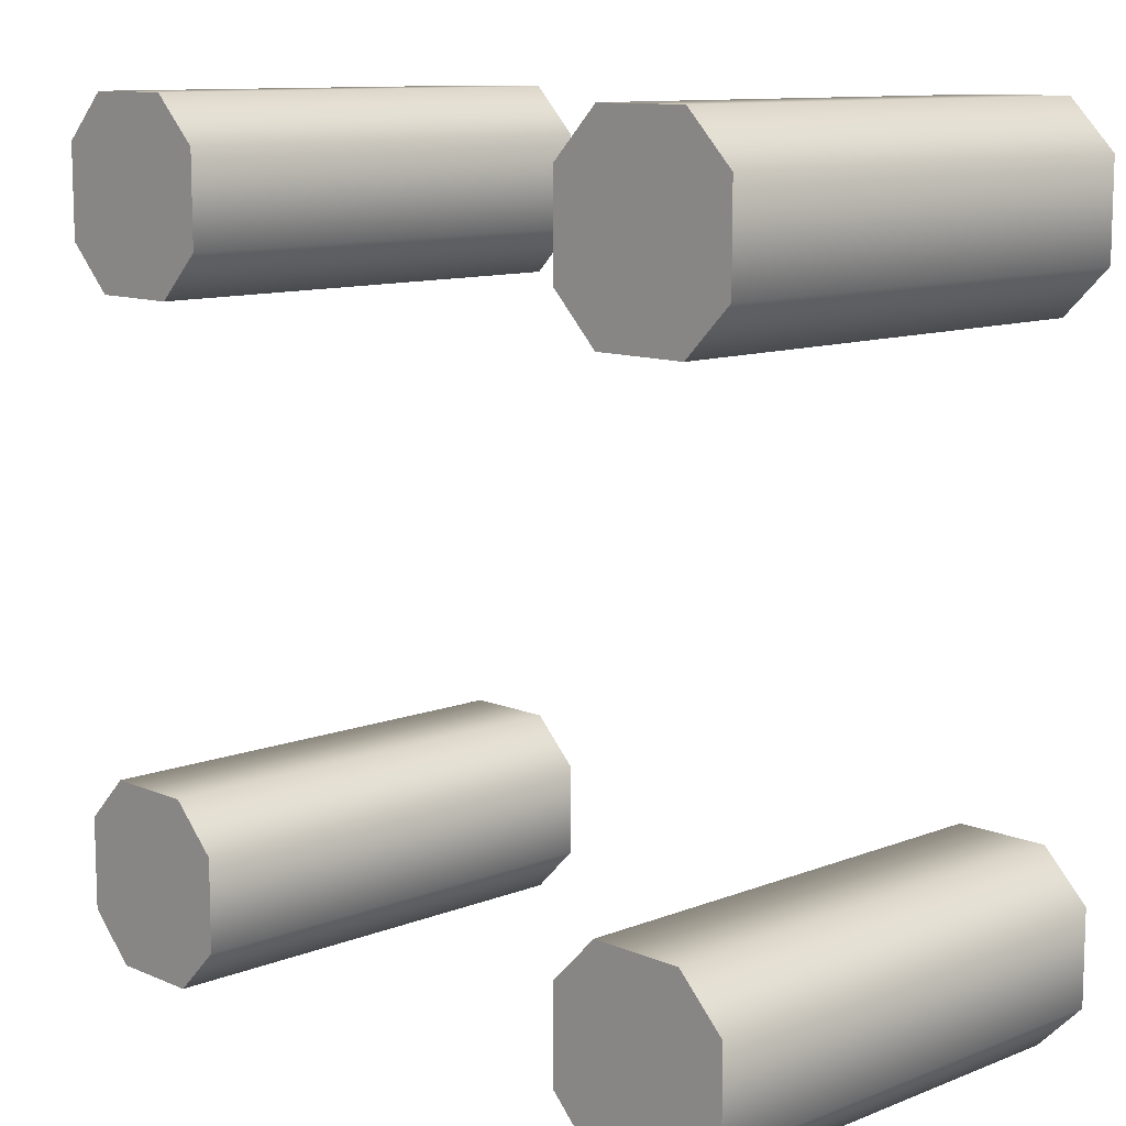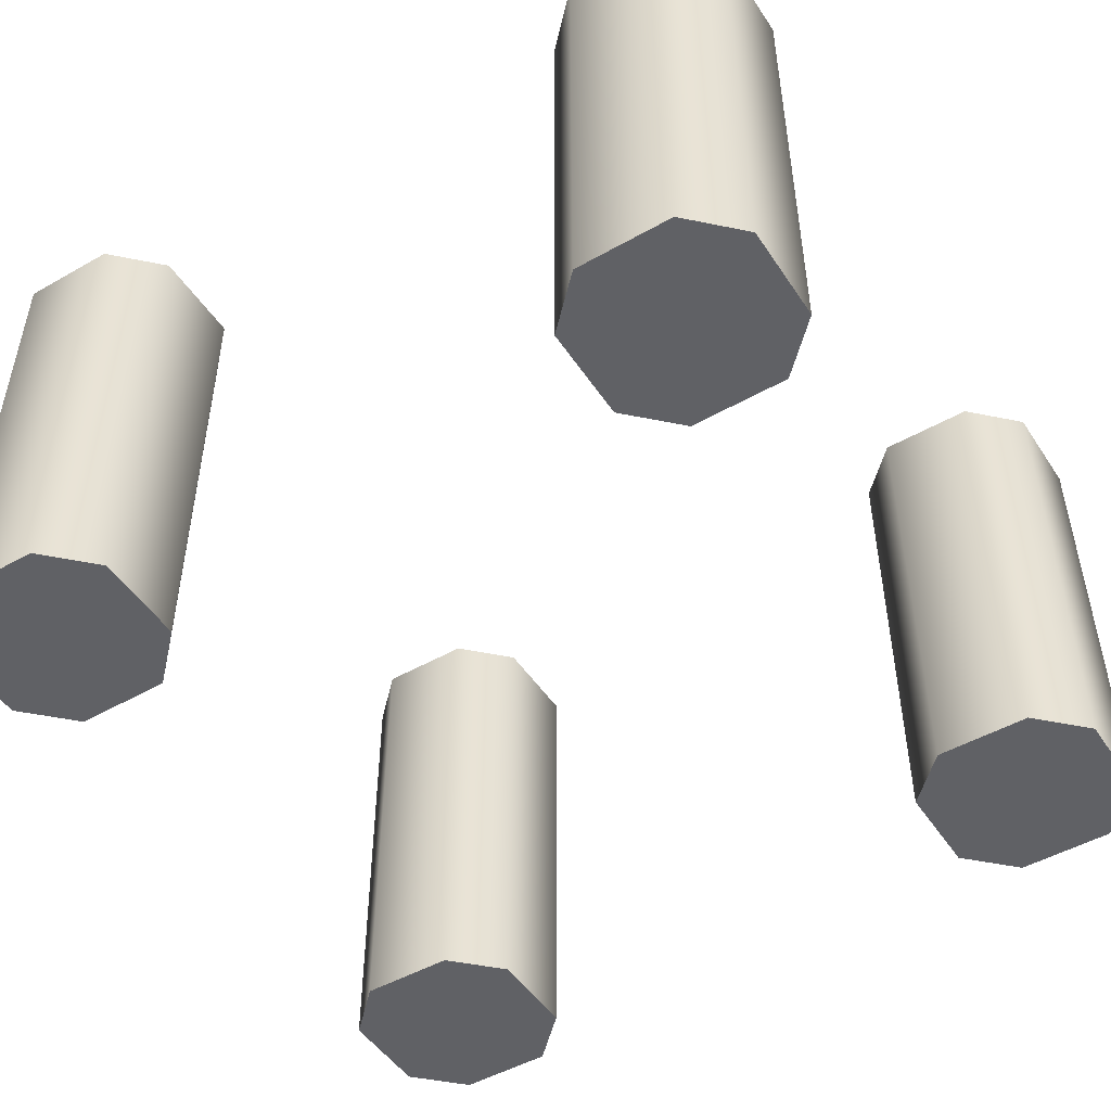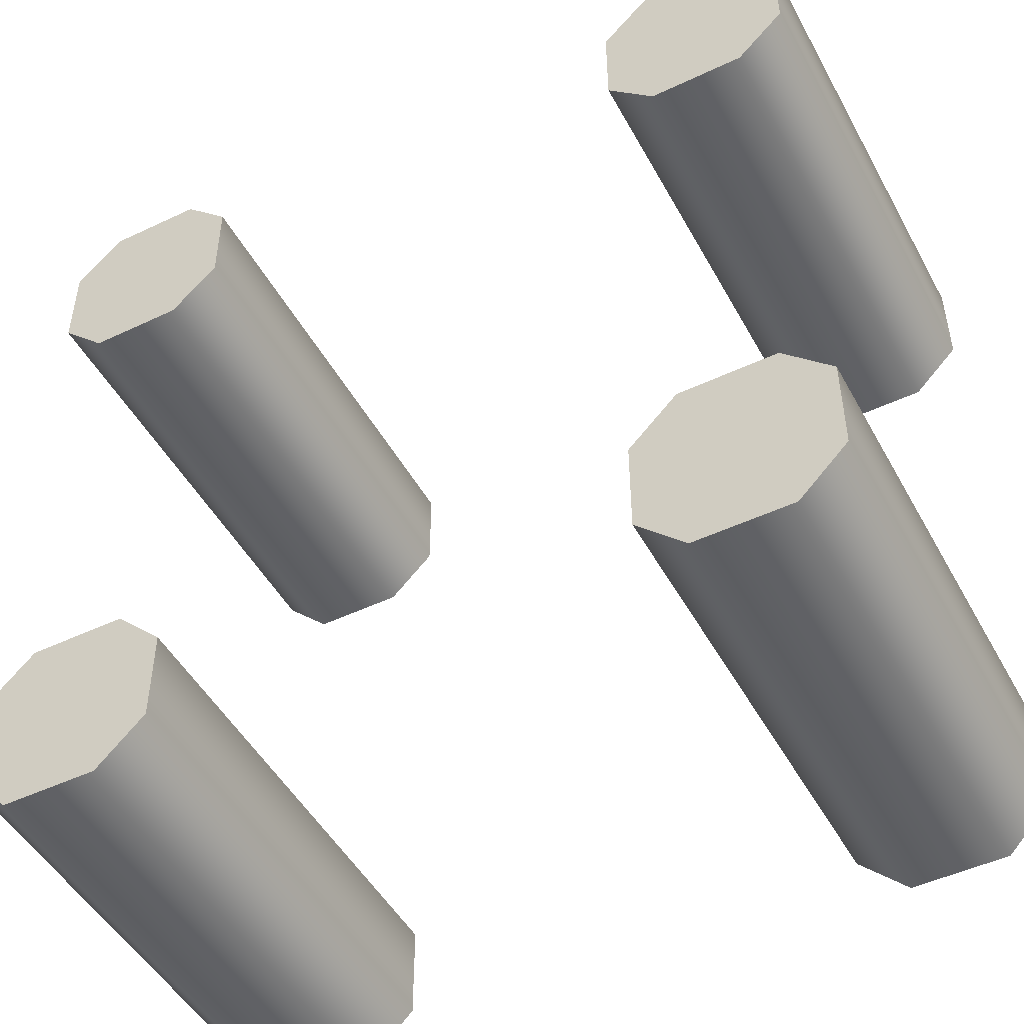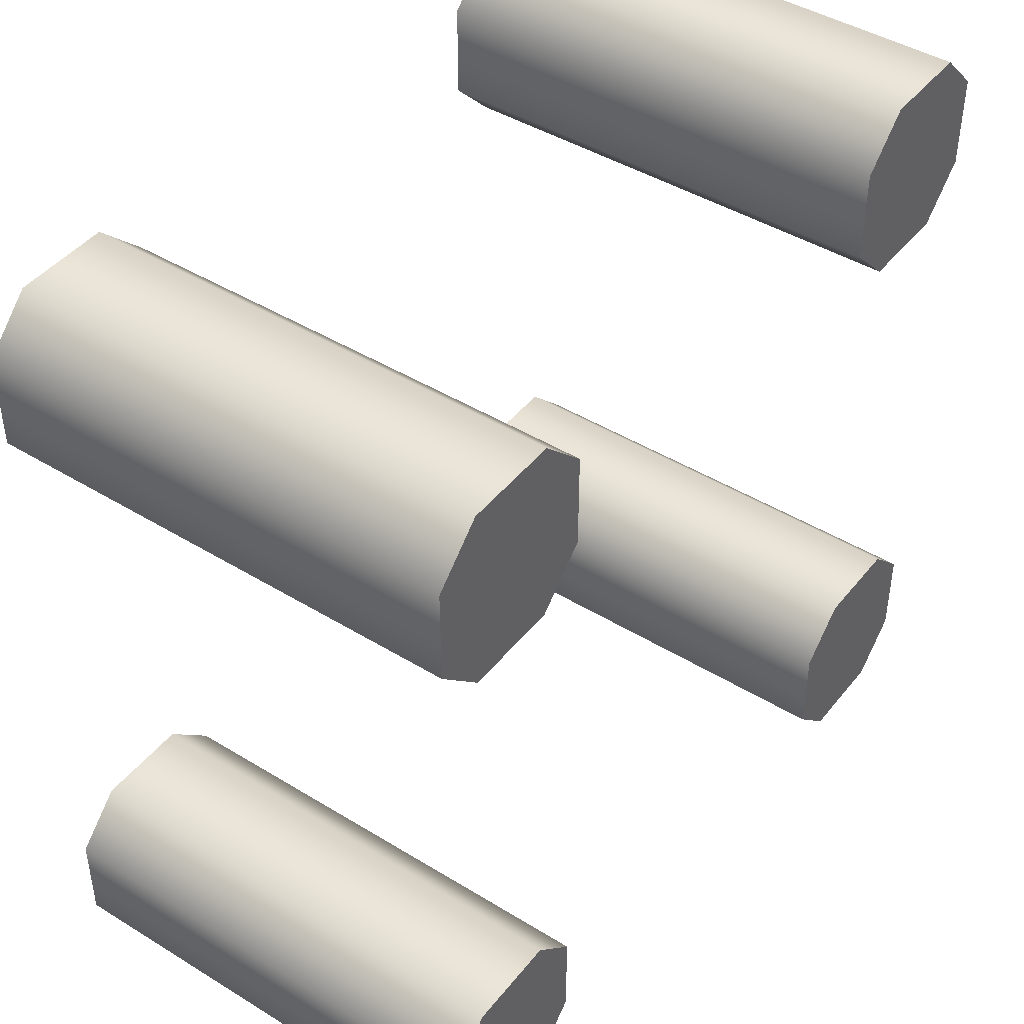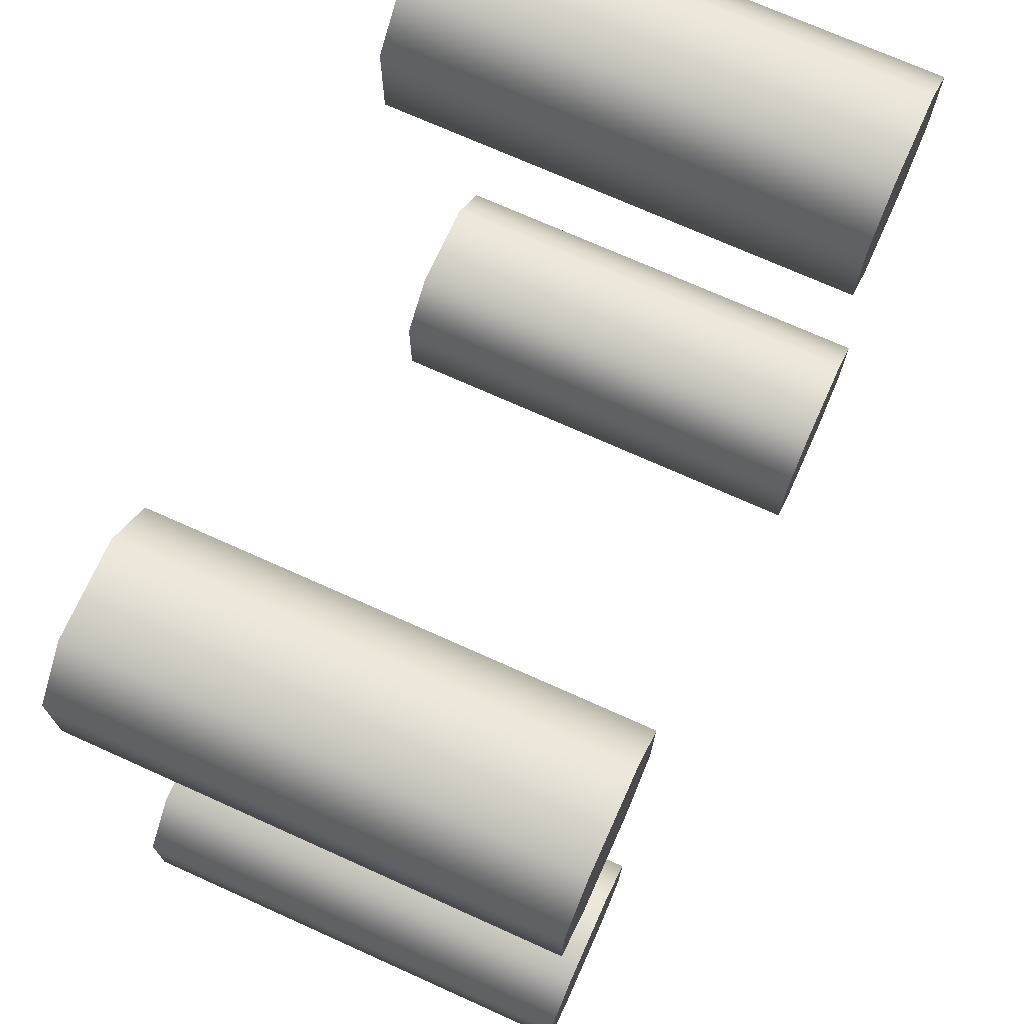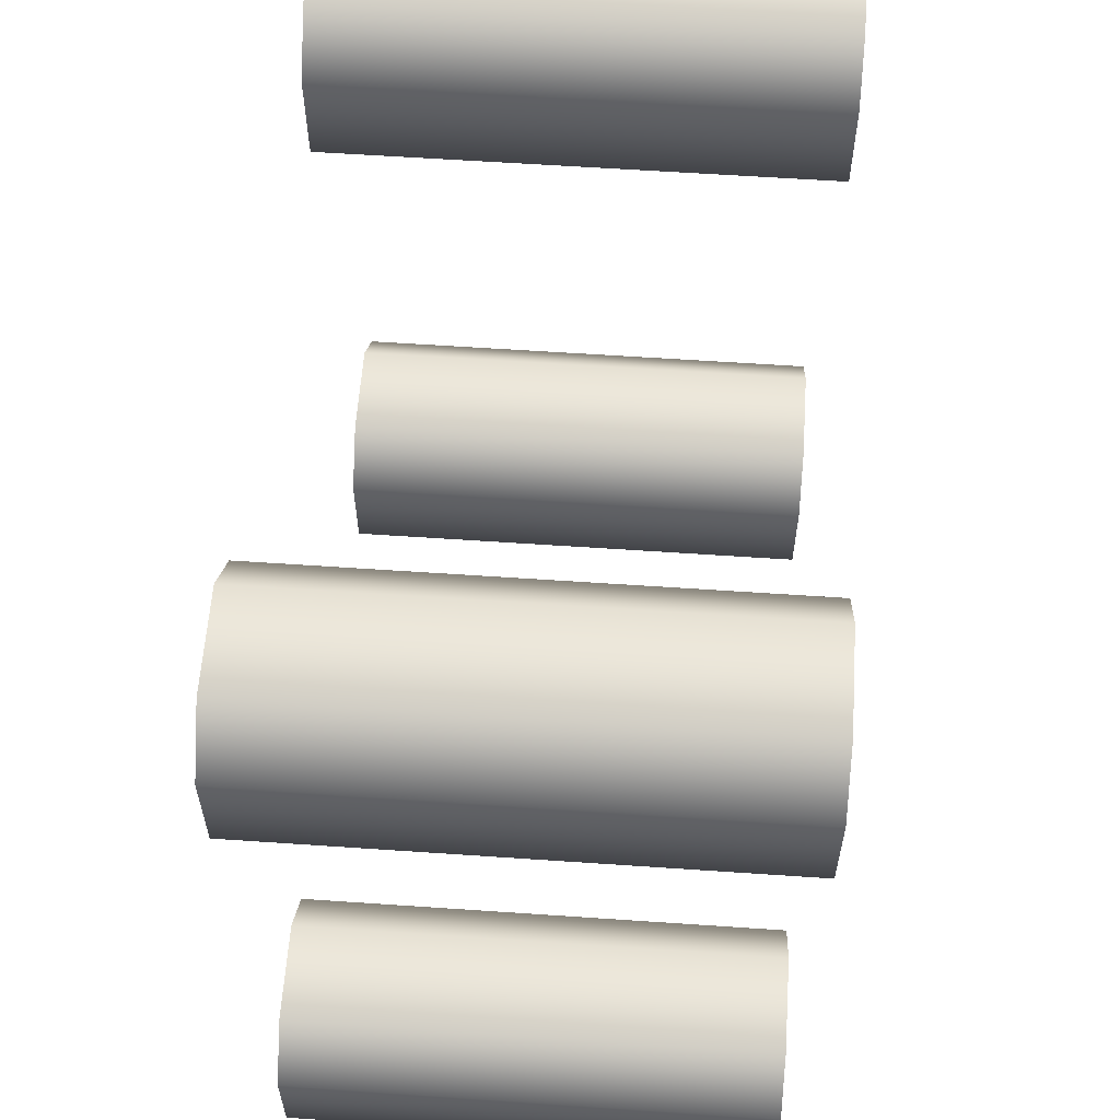
<metadata>
{"format":"obj","ext":"obj","renderer":"f3d","projection":"perspective","resolution":1024,"background":"white","views":[{"elev":10.9,"azim":46.2,"up":"+Z"},{"elev":-49.1,"azim":-57.8,"up":"+Y"},{"elev":-48.7,"azim":27.8,"up":"+Z"},{"elev":44.1,"azim":-54.3,"up":"+Z"},{"elev":72.2,"azim":-65.8,"up":"+Z"},{"elev":60.1,"azim":94.0,"up":"+Z"}]}
</metadata>
<code>
g support-color-four-middle
v -0.25 0.5 -0.4 1 1 1
v -0.25 0.5 -0.3 1 1 1
v -0.3 0.5 -0.45 1 1 1
v -0.3 0.5 -0.25 1 1 1
v -0.4 0.5 -0.45 1 1 1
v -0.4 0.5 -0.25 1 1 1
v -0.45 0.5 -0.4 1 1 1
v -0.45 0.5 -0.3 1 1 1
v -0.4 -3.586e-20 -0.45 1 1 1
v -0.45 -3.586e-20 -0.4 1 1 1
v -0.45 -3.586e-20 -0.3 1 1 1
v -0.4 -3.586e-20 -0.25 1 1 1
v -0.3 -3.586e-20 -0.25 1 1 1
v -0.25 -3.586e-20 -0.3 1 1 1
v -0.25 -3.586e-20 -0.4 1 1 1
v -0.3 -3.586e-20 -0.45 1 1 1
v -0.25 0.5 0.3 1 1 1
v -0.25 0.5 0.4 1 1 1
v -0.3 0.5 0.25 1 1 1
v -0.3 0.5 0.45 1 1 1
v -0.4 0.5 0.25 1 1 1
v -0.4 0.5 0.45 1 1 1
v -0.45 0.5 0.3 1 1 1
v -0.45 0.5 0.4 1 1 1
v -0.4 -3.586e-20 0.25 1 1 1
v -0.45 -3.586e-20 0.3 1 1 1
v -0.45 -3.586e-20 0.4 1 1 1
v -0.4 -3.586e-20 0.45 1 1 1
v -0.3 -3.586e-20 0.45 1 1 1
v -0.25 -3.586e-20 0.4 1 1 1
v -0.25 -3.586e-20 0.3 1 1 1
v -0.3 -3.586e-20 0.25 1 1 1
v 0.4469 0.5 0.3 1 1 1
v 0.4469 0.5 0.4 1 1 1
v 0.3969 0.5 0.25 1 1 1
v 0.3969 0.5 0.45 1 1 1
v 0.2969 0.5 0.25 1 1 1
v 0.2969 0.5 0.45 1 1 1
v 0.2469 0.5 0.3 1 1 1
v 0.2469 0.5 0.4 1 1 1
v 0.2969 -3.586e-20 0.25 1 1 1
v 0.2469 -3.586e-20 0.3 1 1 1
v 0.2469 -3.586e-20 0.4 1 1 1
v 0.2969 -3.586e-20 0.45 1 1 1
v 0.3969 -3.586e-20 0.45 1 1 1
v 0.3969 -3.586e-20 0.25 1 1 1
v 0.4469 -3.586e-20 0.3 1 1 1
v 0.4469 0.5 -0.4 1 1 1
v 0.4469 0.5 -0.3 1 1 1
v 0.3969 0.5 -0.45 1 1 1
v 0.3969 0.5 -0.25 1 1 1
v 0.2969 0.5 -0.45 1 1 1
v 0.2969 0.5 -0.25 1 1 1
v 0.2469 0.5 -0.4 1 1 1
v 0.2469 0.5 -0.3 1 1 1
v 0.2969 -3.586e-20 -0.45 1 1 1
v 0.2469 -3.586e-20 -0.4 1 1 1
v 0.2469 -3.586e-20 -0.3 1 1 1
v 0.2969 -3.586e-20 -0.25 1 1 1
v 0.3969 -3.586e-20 -0.25 1 1 1
v 0.4469 -3.586e-20 -0.3 1 1 1
v 0.4469 -3.586e-20 -0.4 1 1 1
v 0.3969 -3.586e-20 -0.45 1 1 1
v 0.4469 -3.586e-20 0.4 1 1 1
f 3 2 1
f 2 3 4
f 4 3 5
f 4 5 6
f 6 5 7
f 6 7 8
f 10 5 9
f 5 10 7
f 11 7 10
f 7 11 8
f 12 8 11
f 8 12 6
f 4 12 13
f 12 4 6
f 4 14 2
f 14 4 13
f 2 15 1
f 15 2 14
f 1 16 3
f 16 1 15
f 5 16 9
f 16 5 3
f 19 18 17
f 18 19 20
f 20 19 21
f 20 21 22
f 22 21 23
f 22 23 24
f 26 21 25
f 21 26 23
f 27 23 26
f 23 27 24
f 28 24 27
f 24 28 22
f 20 28 29
f 28 20 22
f 20 30 18
f 30 20 29
f 18 31 17
f 31 18 30
f 17 32 19
f 32 17 31
f 21 32 25
f 32 21 19
f 35 34 33
f 34 35 36
f 36 35 37
f 36 37 38
f 38 37 39
f 38 39 40
f 42 37 41
f 37 42 39
f 43 39 42
f 39 43 40
f 44 40 43
f 40 44 38
f 36 44 45
f 44 36 38
f 33 46 35
f 46 33 47
f 37 46 41
f 46 37 35
f 50 49 48
f 49 50 51
f 51 50 52
f 51 52 53
f 53 52 54
f 53 54 55
f 57 52 56
f 52 57 54
f 58 54 57
f 54 58 55
f 59 55 58
f 55 59 53
f 51 59 60
f 59 51 53
f 51 61 49
f 61 51 60
f 49 62 48
f 62 49 61
f 48 63 50
f 63 48 62
f 52 63 56
f 63 52 50
f 36 64 34
f 64 36 45
f 34 47 33
f 47 34 64
f 60 62 61
f 62 60 63
f 63 60 59
f 63 59 56
f 56 59 58
f 56 58 57
f 13 15 14
f 15 13 16
f 16 13 12
f 16 12 9
f 9 12 11
f 9 11 10
f 29 31 30
f 31 29 32
f 32 29 28
f 32 28 25
f 25 28 27
f 25 27 26
f 45 47 64
f 47 45 46
f 46 45 44
f 46 44 41
f 41 44 43
f 41 43 42
g support-color-four-middle
f 3 2 1
f 2 3 4
f 4 3 5
f 4 5 6
f 6 5 7
f 6 7 8
f 10 5 9
f 5 10 7
f 11 7 10
f 7 11 8
f 12 8 11
f 8 12 6
f 4 12 13
f 12 4 6
f 4 14 2
f 14 4 13
f 2 15 1
f 15 2 14
f 1 16 3
f 16 1 15
f 5 16 9
f 16 5 3
f 19 18 17
f 18 19 20
f 20 19 21
f 20 21 22
f 22 21 23
f 22 23 24
f 26 21 25
f 21 26 23
f 27 23 26
f 23 27 24
f 28 24 27
f 24 28 22
f 20 28 29
f 28 20 22
f 20 30 18
f 30 20 29
f 18 31 17
f 31 18 30
f 17 32 19
f 32 17 31
f 21 32 25
f 32 21 19
f 35 34 33
f 34 35 36
f 36 35 37
f 36 37 38
f 38 37 39
f 38 39 40
f 42 37 41
f 37 42 39
f 43 39 42
f 39 43 40
f 44 40 43
f 40 44 38
f 36 44 45
f 44 36 38
f 33 46 35
f 46 33 47
f 37 46 41
f 46 37 35
f 50 49 48
f 49 50 51
f 51 50 52
f 51 52 53
f 53 52 54
f 53 54 55
f 57 52 56
f 52 57 54
f 58 54 57
f 54 58 55
f 59 55 58
f 55 59 53
f 51 59 60
f 59 51 53
f 51 61 49
f 61 51 60
f 49 62 48
f 62 49 61
f 48 63 50
f 63 48 62
f 52 63 56
f 63 52 50
f 36 64 34
f 64 36 45
f 34 47 33
f 47 34 64
f 60 62 61
f 62 60 63
f 63 60 59
f 63 59 56
f 56 59 58
f 56 58 57
f 13 15 14
f 15 13 16
f 16 13 12
f 16 12 9
f 9 12 11
f 9 11 10
f 29 31 30
f 31 29 32
f 32 29 28
f 32 28 25
f 25 28 27
f 25 27 26
f 45 47 64
f 47 45 46
f 46 45 44
f 46 44 41
f 41 44 43
f 41 43 42

</code>
